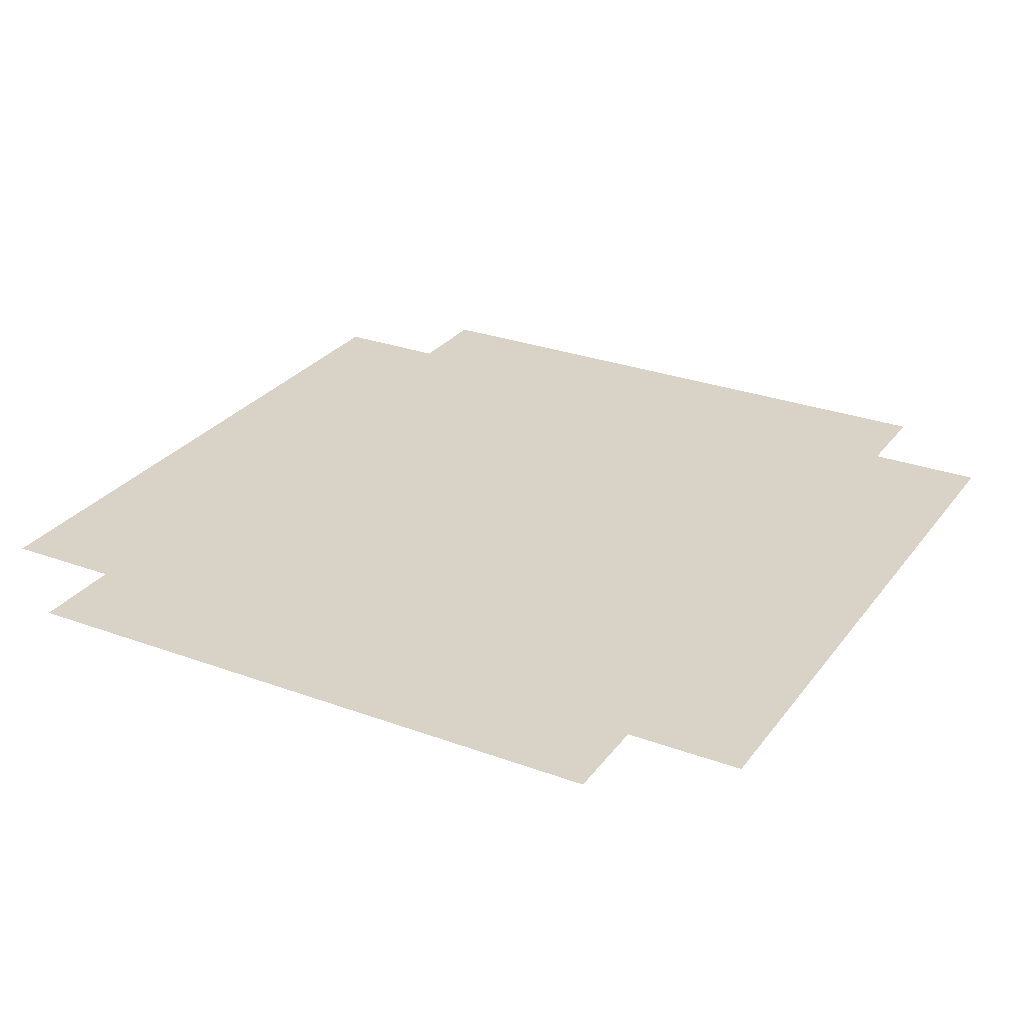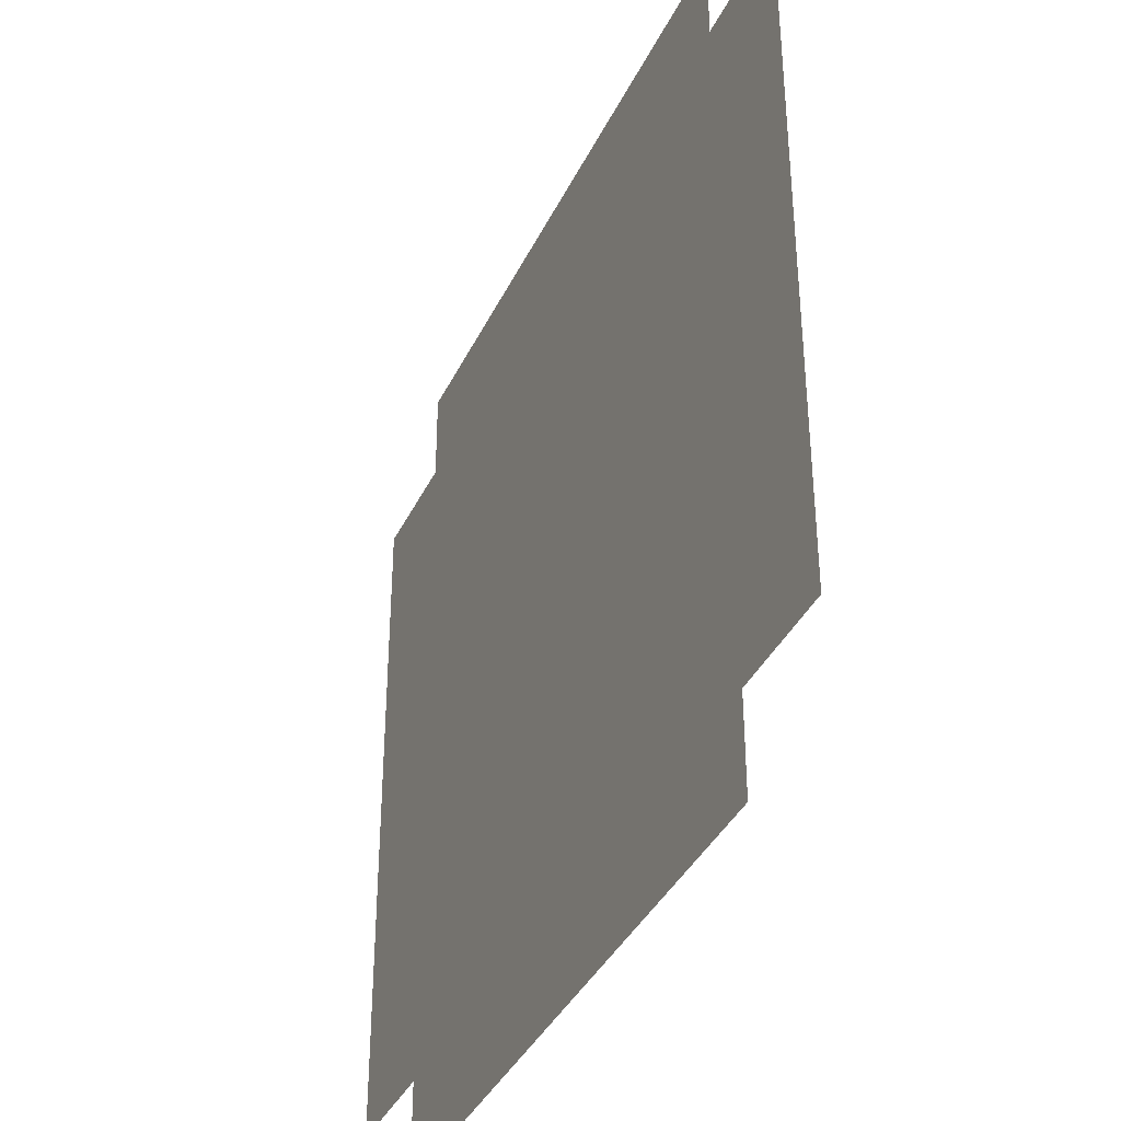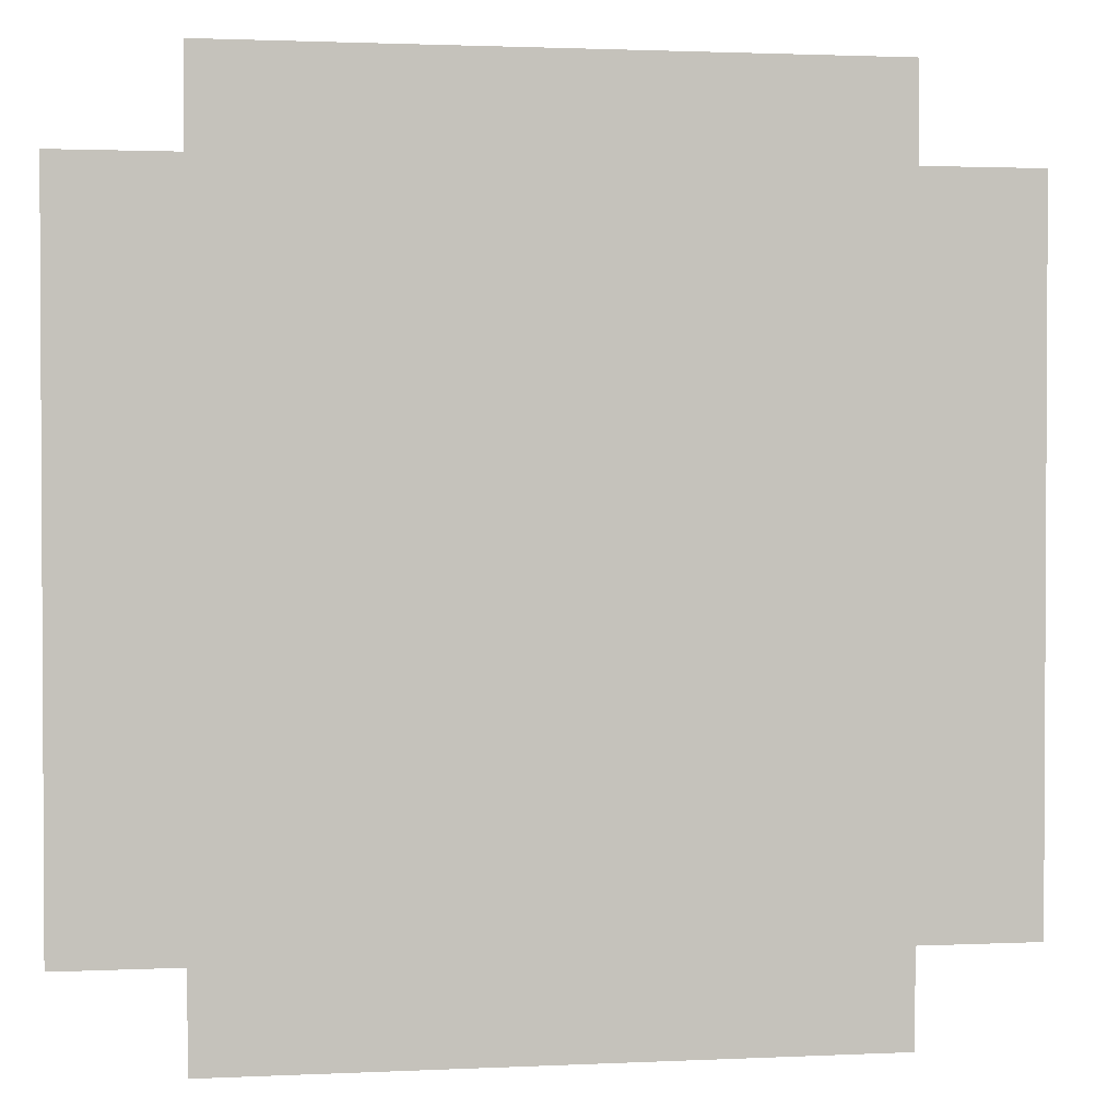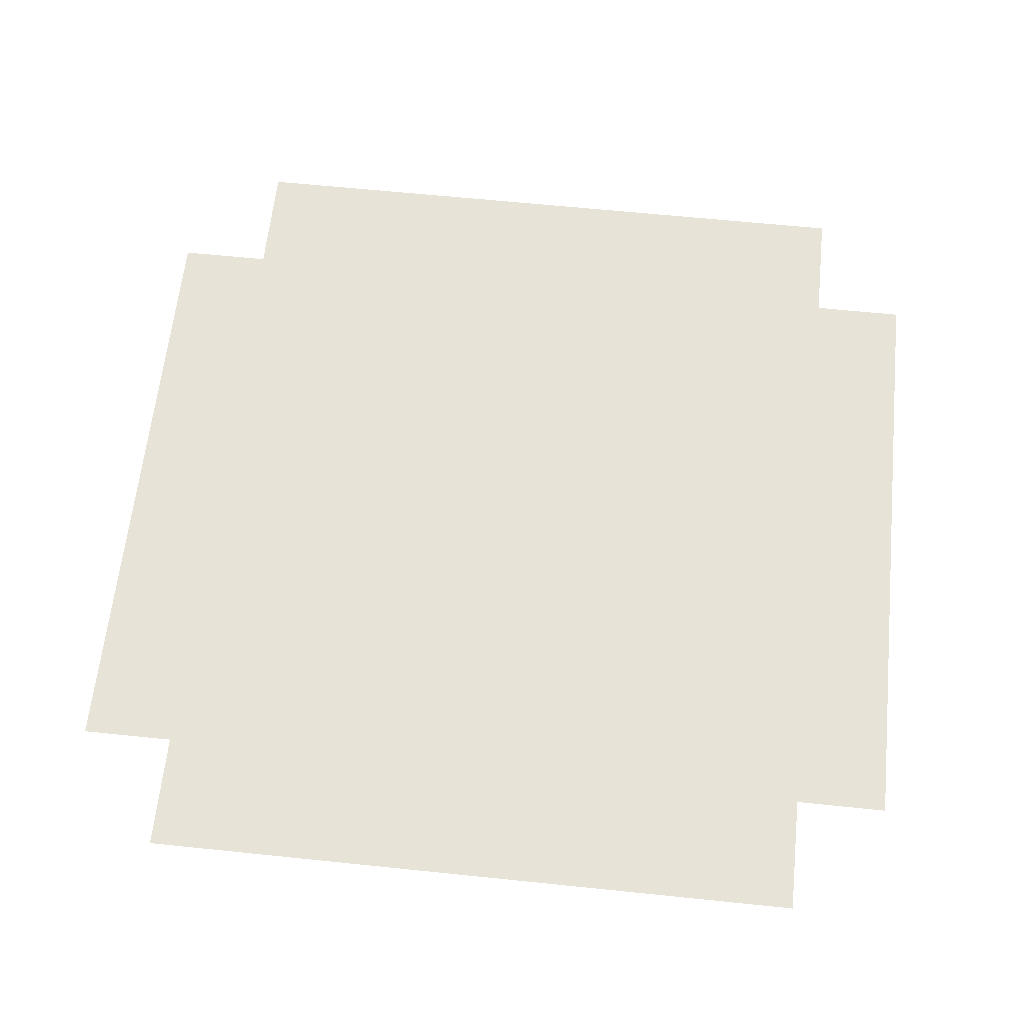
<metadata>
{"format":"obj","ext":"obj","renderer":"f3d","projection":"perspective","resolution":1024,"background":"white","views":[{"elev":28.1,"azim":-150.9,"up":"+Z"},{"elev":-38.1,"azim":66.5,"up":"+Y"},{"elev":1.8,"azim":170.2,"up":"+Y"},{"elev":62.4,"azim":-84.0,"up":"+Z"}]}
</metadata>
<code>
g kkk
v -437.4 -600 3.7e-05
v 0.000169 -600 3.7e-05
v 9.8e-05 -470.5 1.7e-05
v -437.4 -470.5 1.7e-05
v 437.4 -600 3.7e-05
v 437.4 -470.5 1.7e-05
v -600 -470.5 1.7e-05
v -437.4 -7.6e-05 -4e-06
v -600 -0.000152 -4e-06
v 2.8e-05 0 -4e-06
v 437.4 7.6e-05 -4e-06
v 600 -470.5 1.7e-05
v 600 0.000151 -4e-06
v -437.4 470.5 -2.5e-05
v -600 470.5 -2.5e-05
v -4.3e-05 470.5 -2.5e-05
v 437.4 470.5 -2.5e-05
v 600 470.5 -2.5e-05
v -0.000113 600 -4.5e-05
v -437.4 600 -4.5e-05
v 437.4 600 -4.5e-05
f 1 2 3
f 3 4 1
f 2 5 6
f 6 3 2
f 7 4 8
f 8 9 7
f 4 3 10
f 10 8 4
f 3 6 11
f 11 10 3
f 6 12 13
f 13 11 6
f 9 8 14
f 14 15 9
f 8 10 16
f 16 14 8
f 10 11 17
f 17 16 10
f 11 13 18
f 18 17 11
f 14 16 19
f 19 20 14
f 16 17 21
f 21 19 16

</code>
